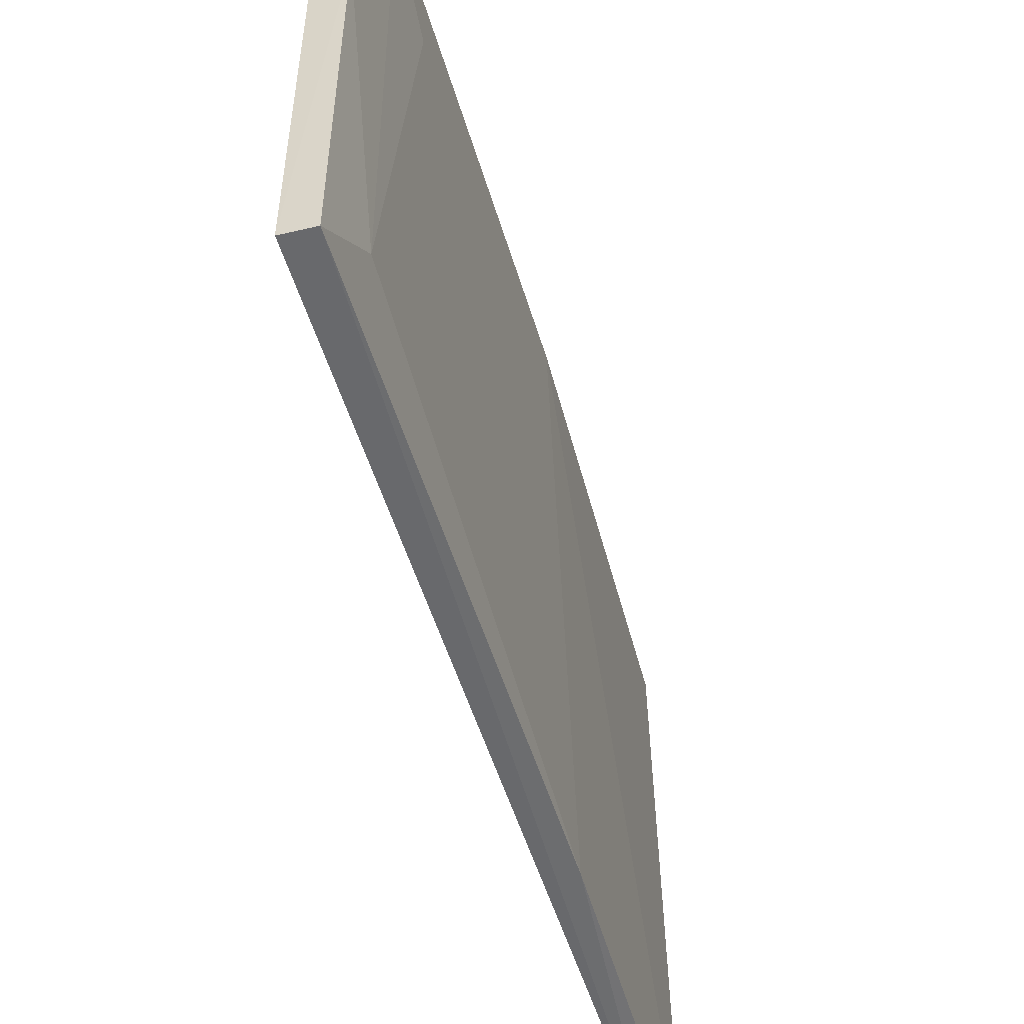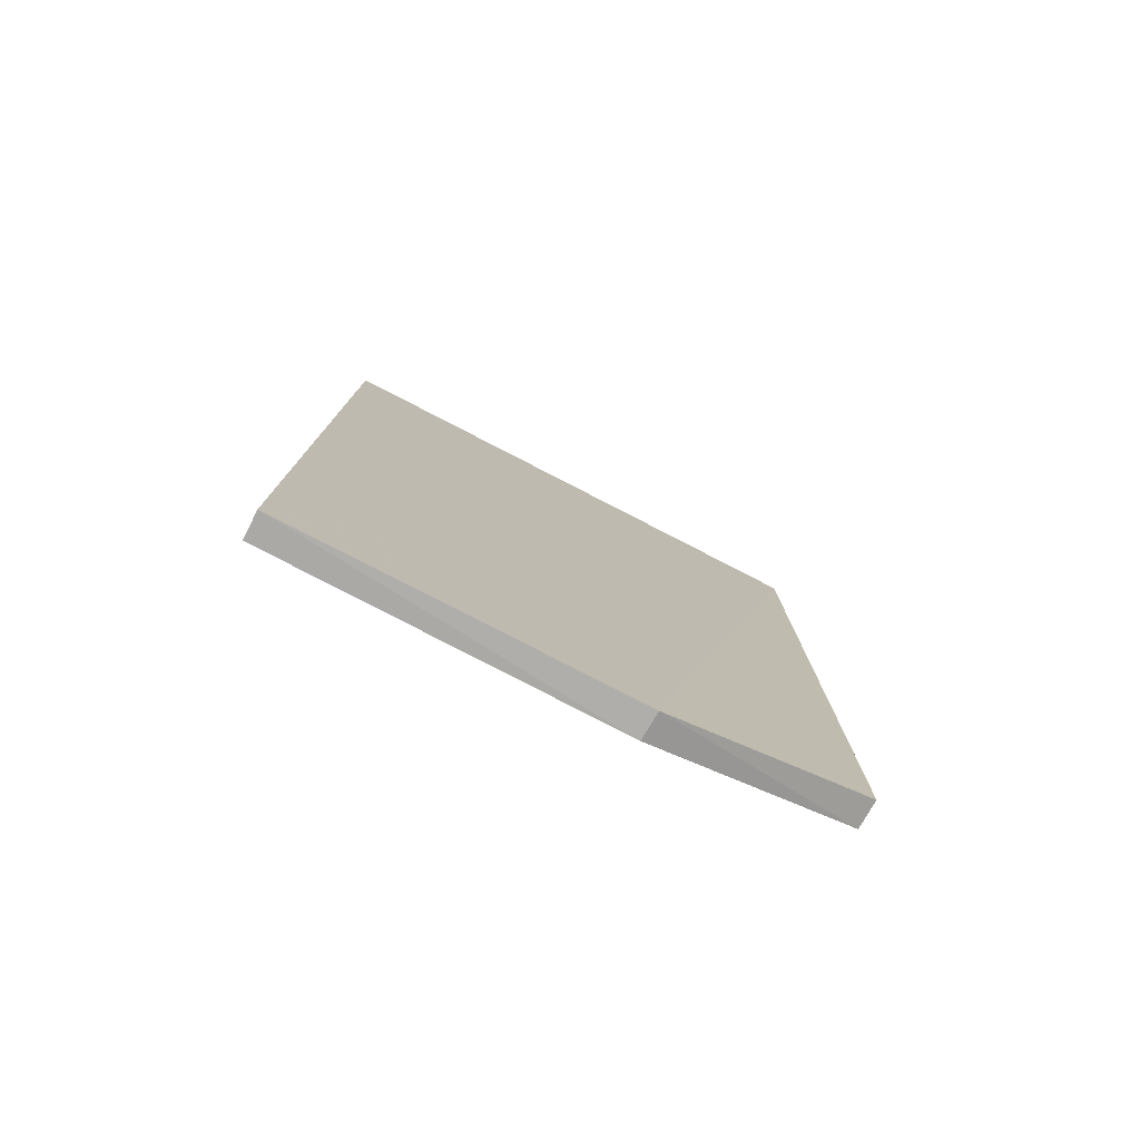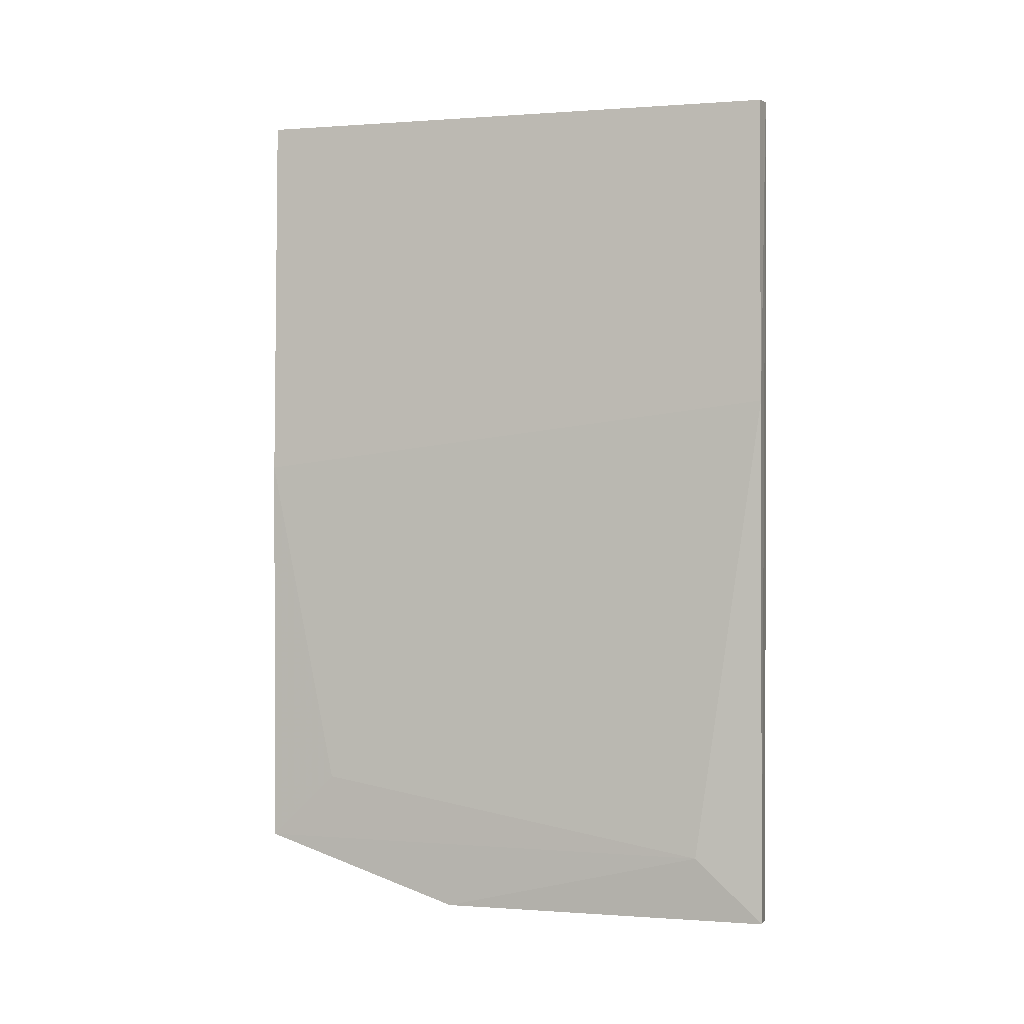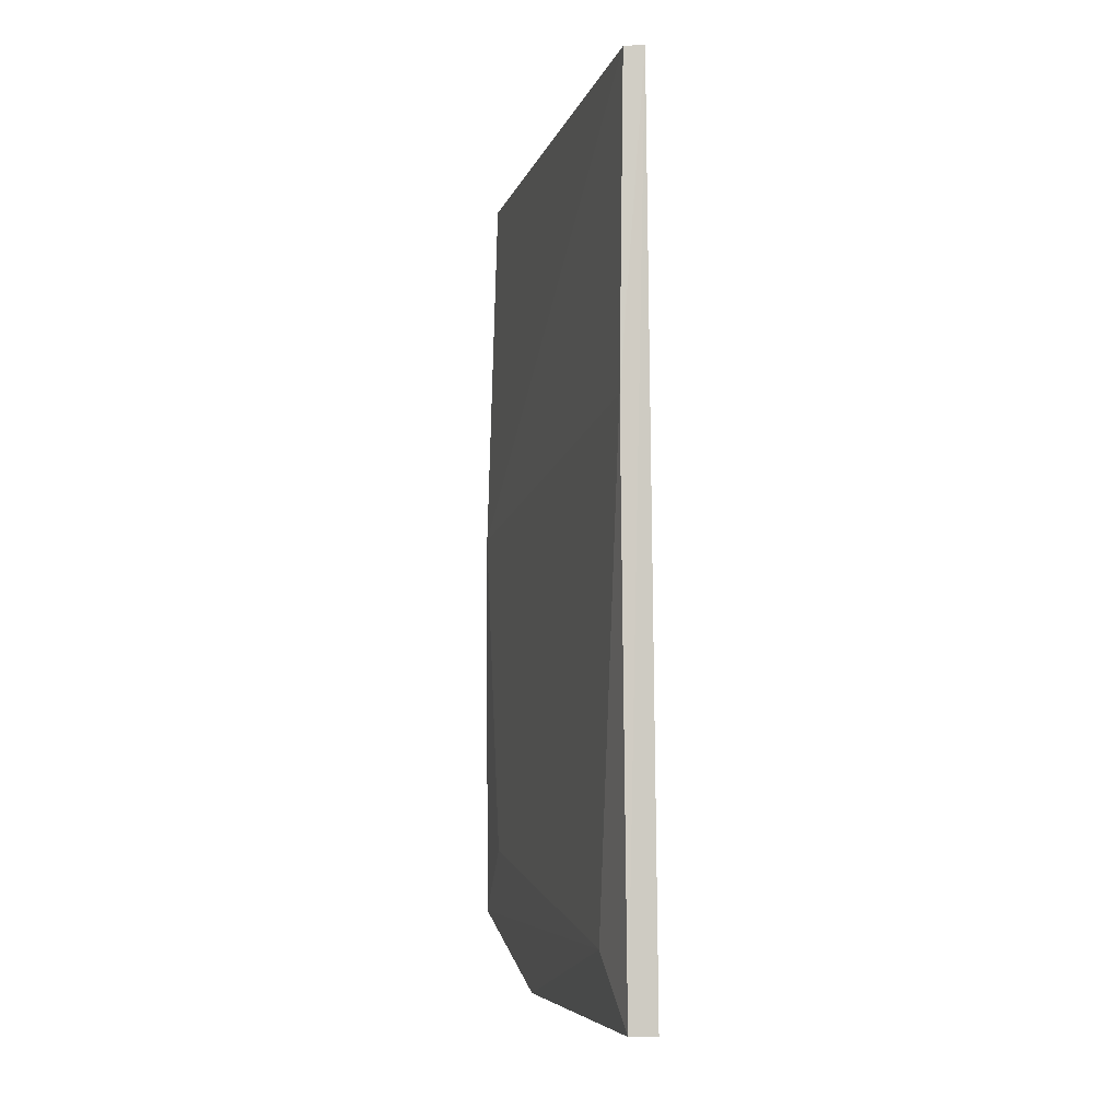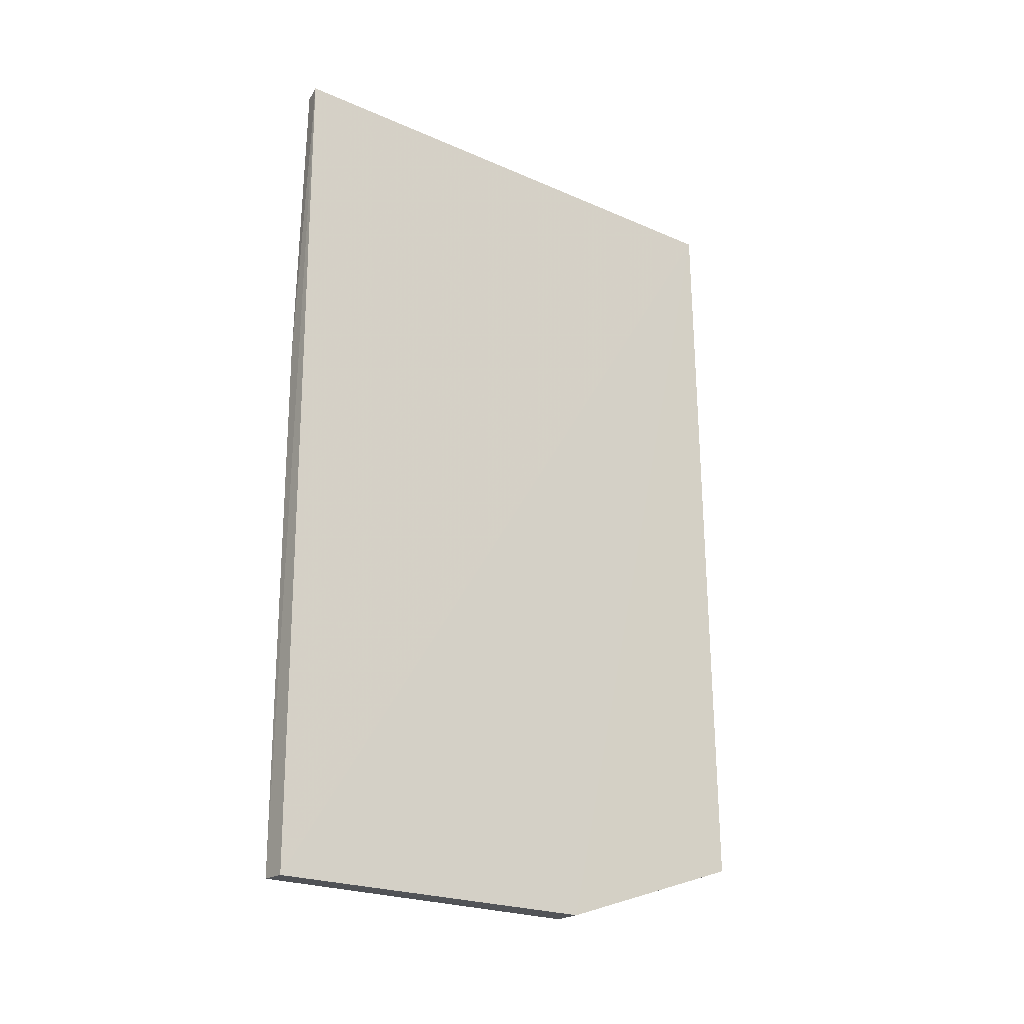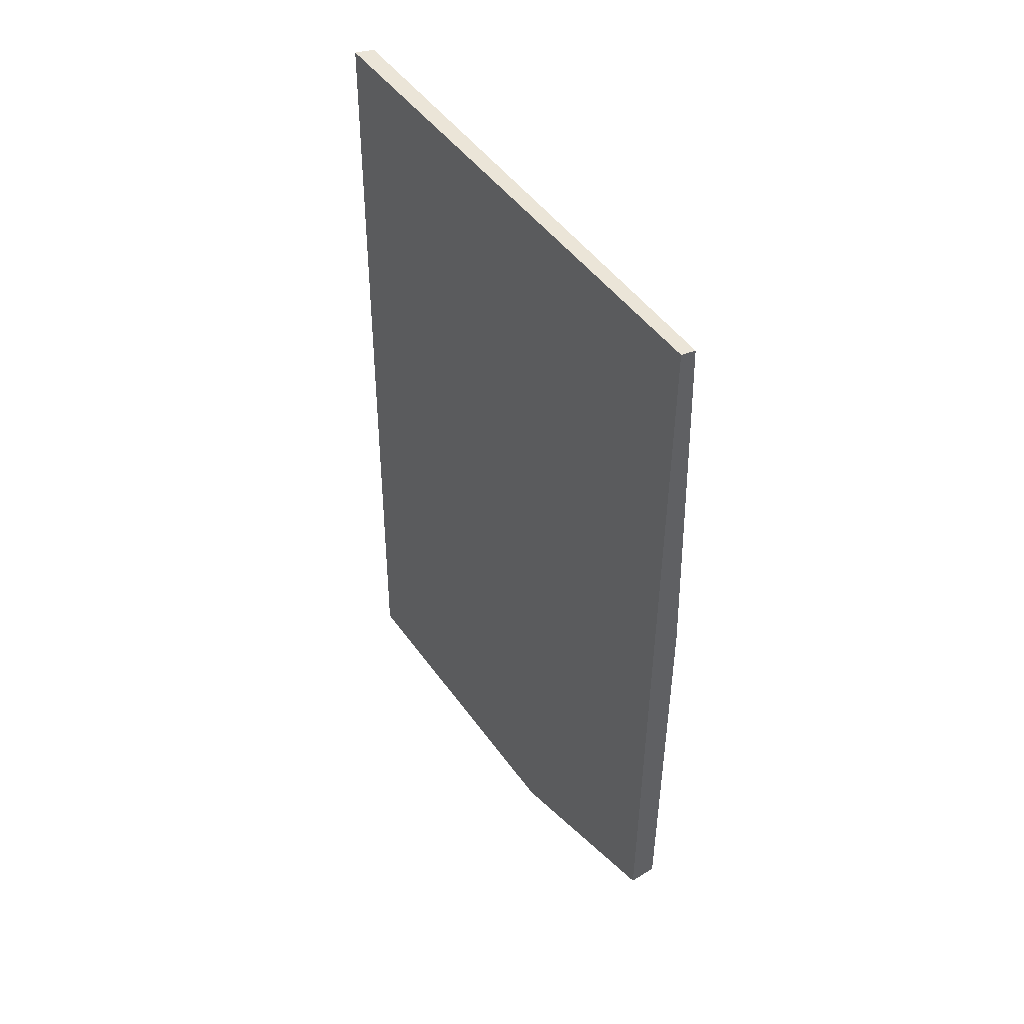
<metadata>
{"format":"obj","ext":"obj","renderer":"f3d","projection":"perspective","resolution":1024,"background":"white","views":[{"elev":-52.6,"azim":16.2,"up":"+Z"},{"elev":-77.7,"azim":-117.4,"up":"+Y"},{"elev":0.7,"azim":105.5,"up":"+Y"},{"elev":-6.0,"azim":165.8,"up":"+Y"},{"elev":-22.8,"azim":-126.6,"up":"+Y"},{"elev":46.2,"azim":-33.2,"up":"+Y"}]}
</metadata>
<code>
v 0.01308 0.04456 0.09287
v 0.01332 0.02447 0.09289
v 0.01336 0.03665 0.07903
v 0.01274 0.04463 0.079
v 0.01259 0.02451 0.09293
v 0.01323 0.04459 0.0791
v 0.01337 0.03492 0.09287
v 0.01272 0.04459 0.09284
v 0.01254 0.02271 0.079
v 0.01338 0.02443 0.08077
v 0.01255 0.02274 0.08772
v 0.01323 0.02274 0.07901
v 0.01338 0.0262 0.09113
v 0.01326 0.02273 0.08768
f 5 2 1
f 6 3 4
f 7 1 2
f 7 6 1
f 7 3 6
f 8 5 1
f 8 6 4
f 8 1 6
f 9 8 4
f 11 2 5
f 11 5 8
f 11 8 9
f 12 9 4
f 12 4 3
f 12 3 10
f 13 7 2
f 13 2 10
f 13 10 3
f 13 3 7
f 14 11 9
f 14 9 12
f 14 2 11
f 14 12 10
f 14 10 2

</code>
